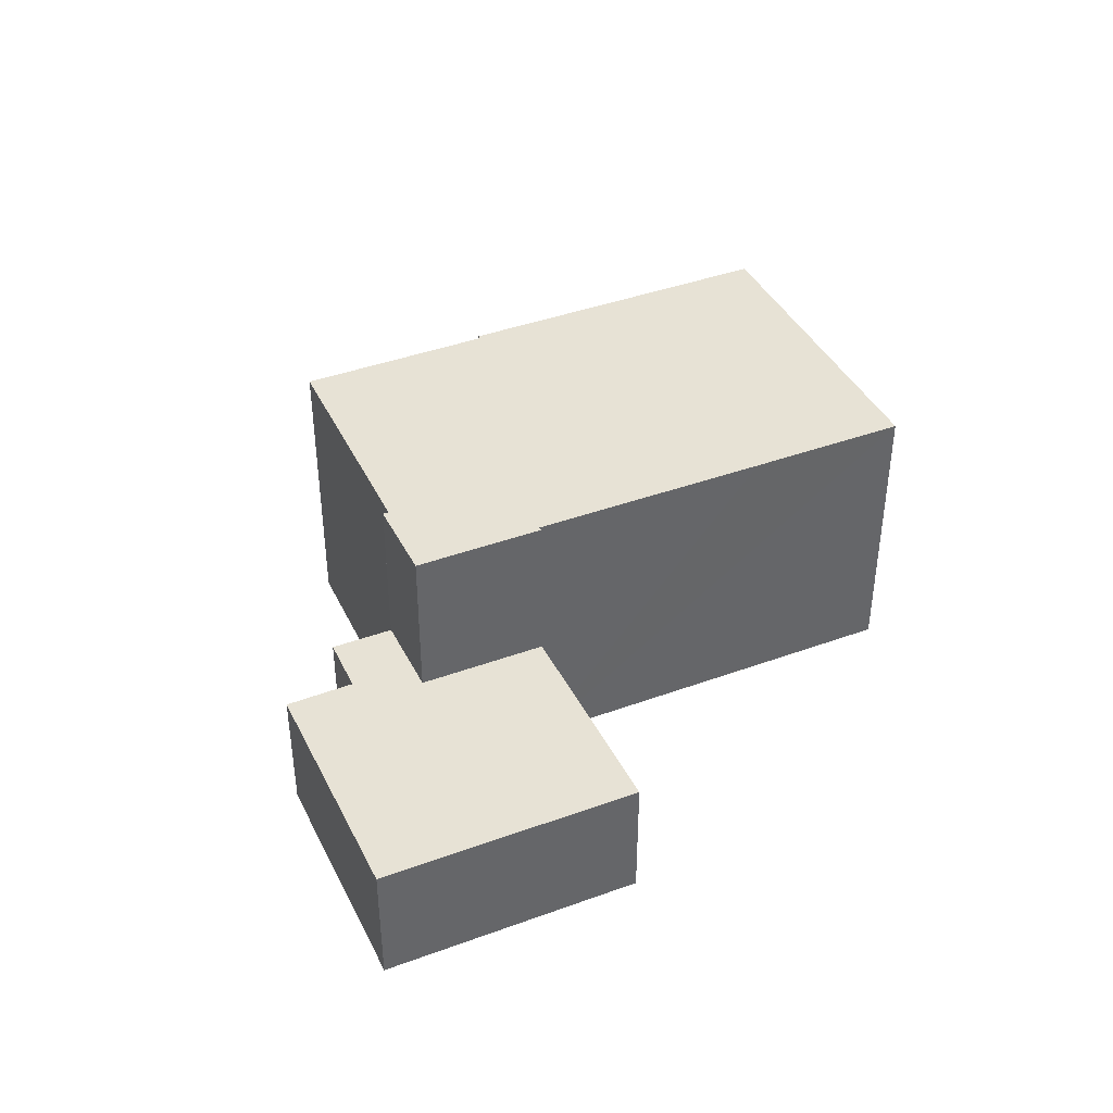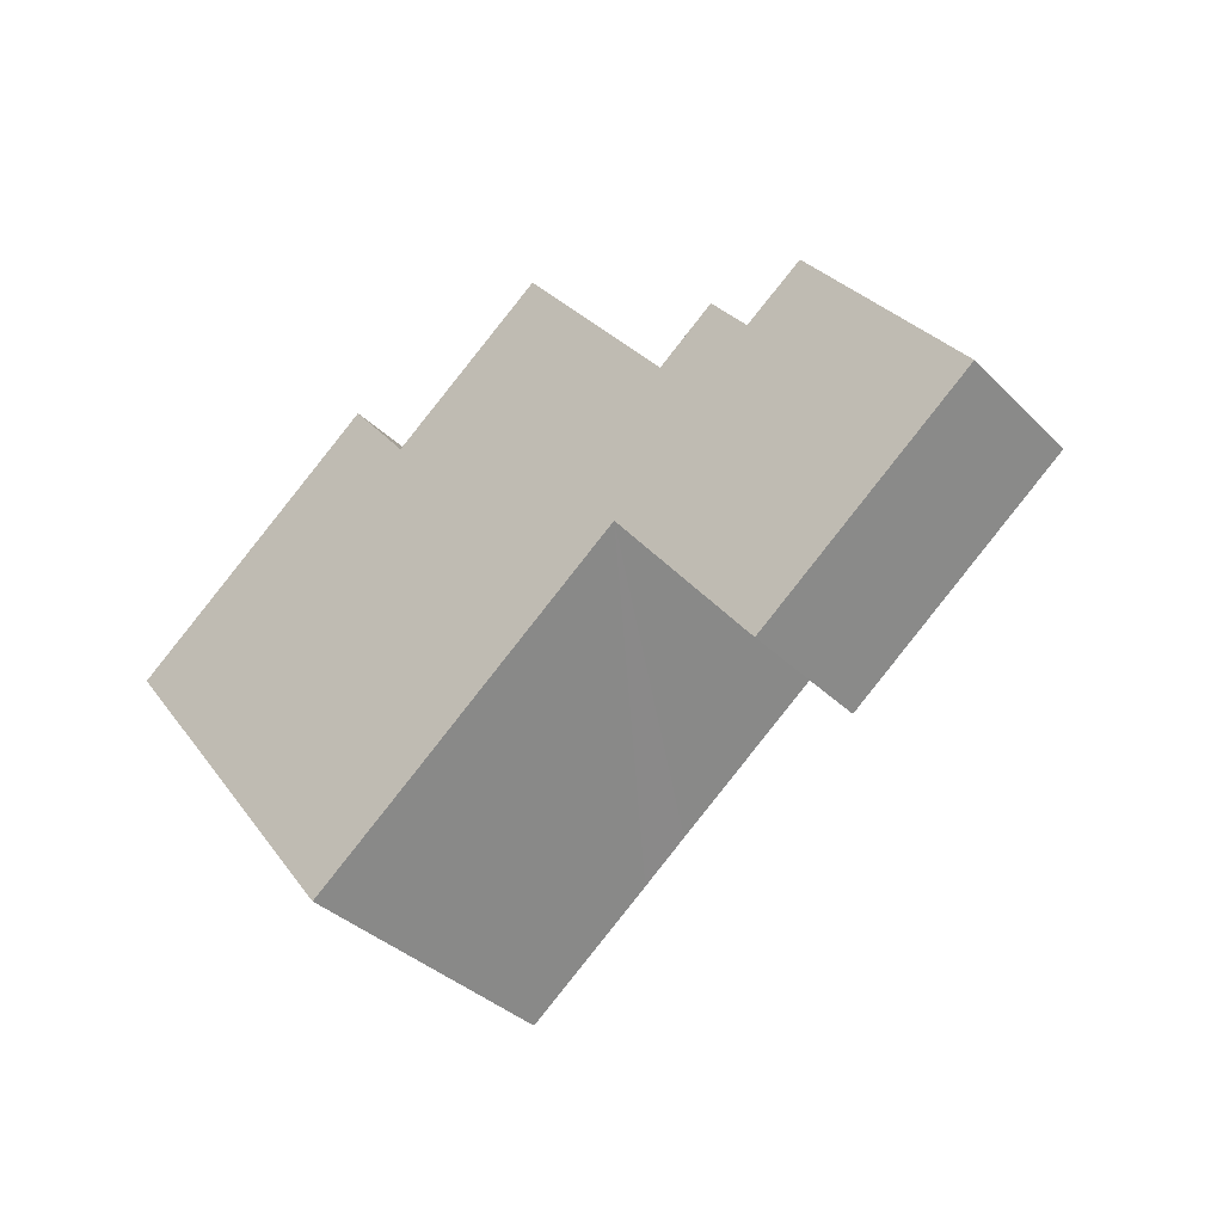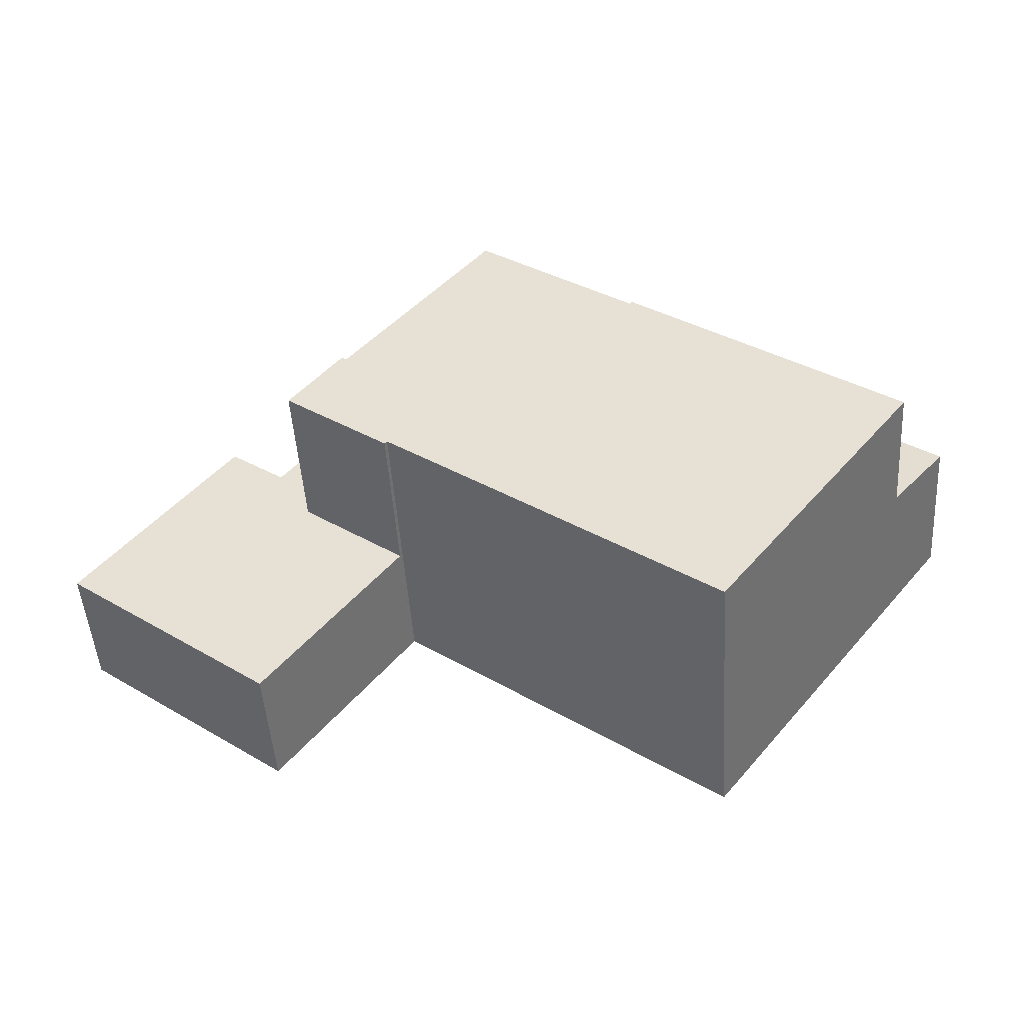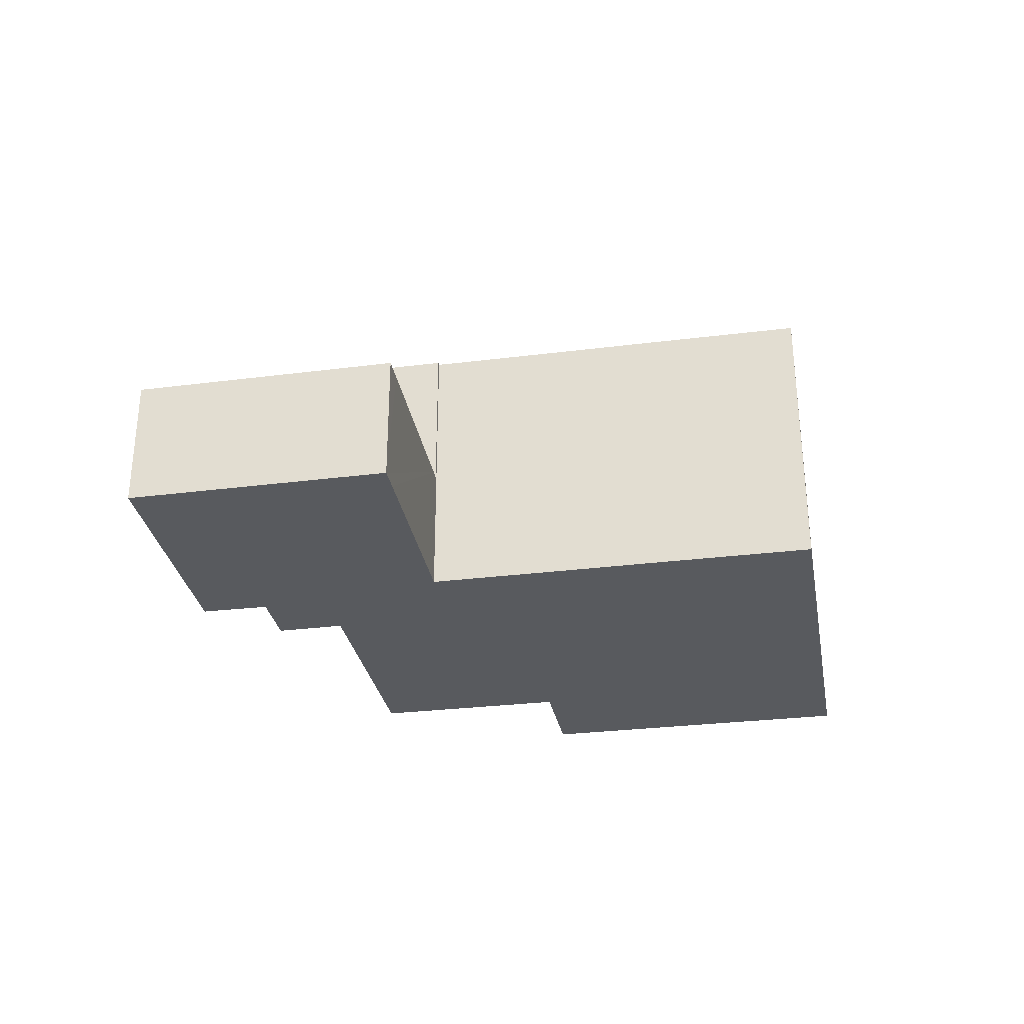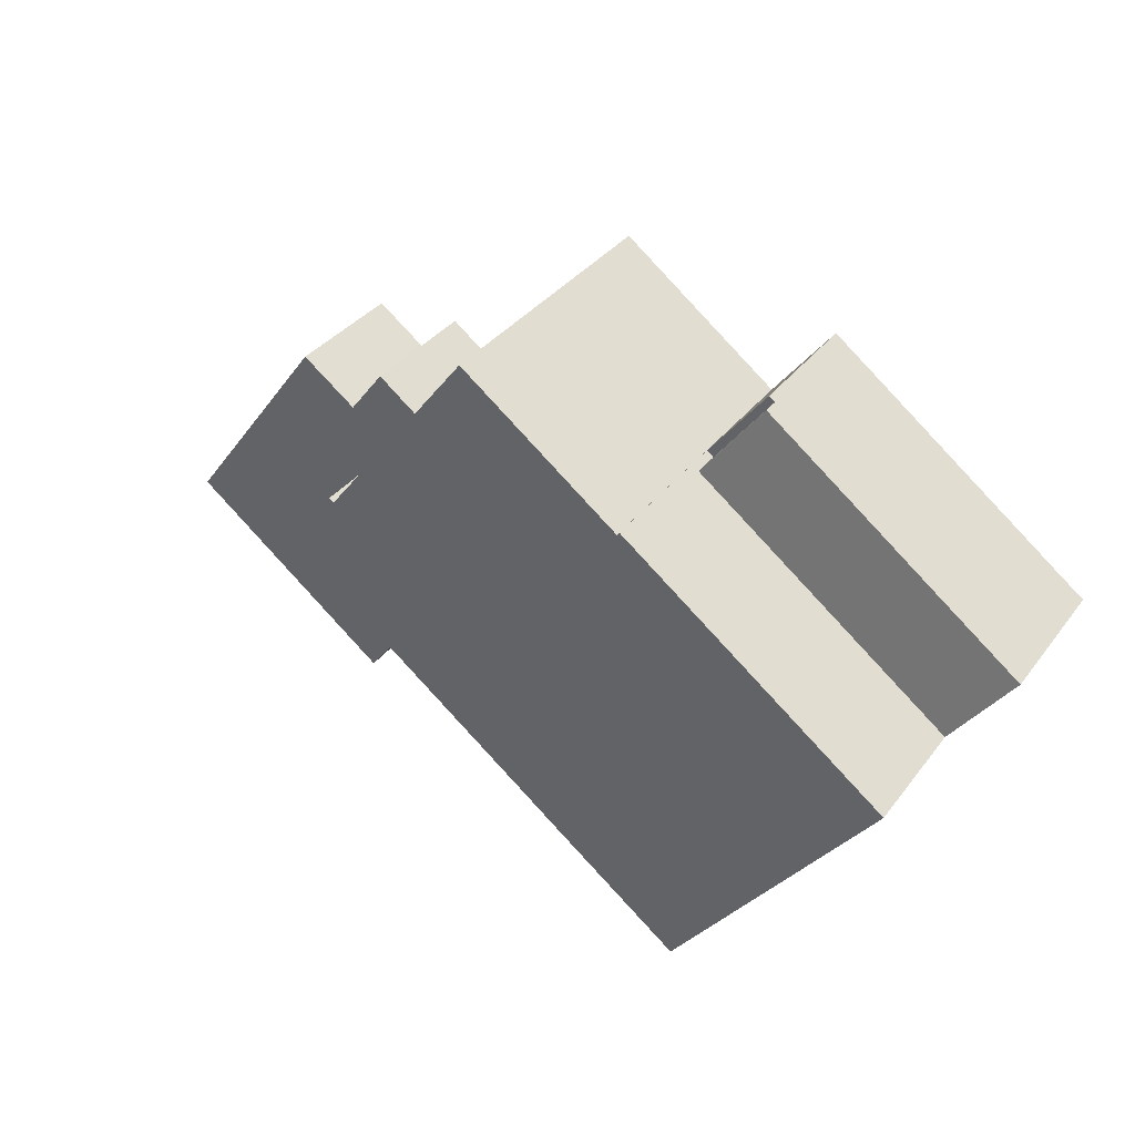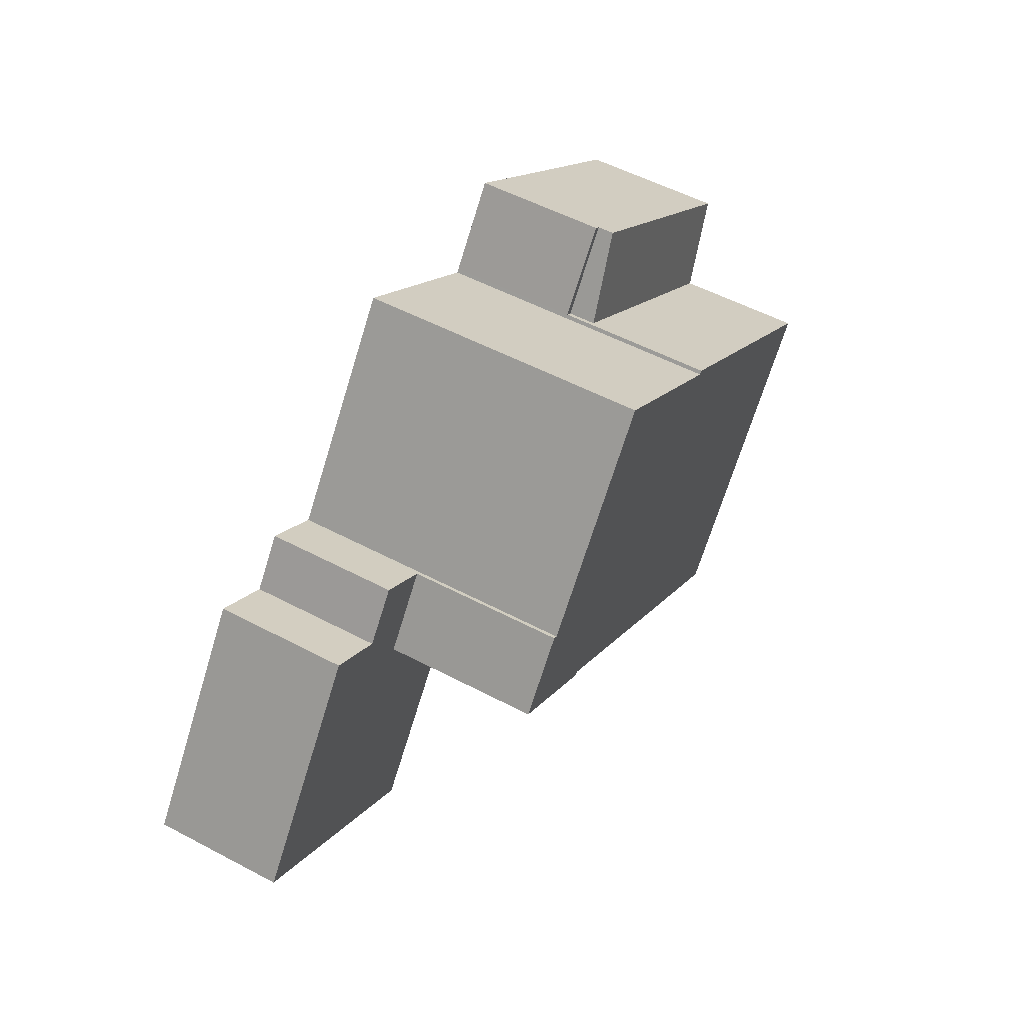
<metadata>
{"format":"obj","ext":"obj","renderer":"f3d","projection":"perspective","resolution":1024,"background":"white","views":[{"elev":40.3,"azim":118.6,"up":"+Y"},{"elev":-37.0,"azim":38.8,"up":"+Z"},{"elev":-48.8,"azim":-176.2,"up":"+Z"},{"elev":-30.5,"azim":153.1,"up":"+Y"},{"elev":35.2,"azim":-148.2,"up":"+Z"},{"elev":55.0,"azim":119.0,"up":"+Z"}]}
</metadata>
<code>
v  1.464 3.982 -1.921
v  6.525 3.704 4.898
v  7.989 3.982 2.976
v  2.193 3.704 1.643
v  0 3.704 2.268e-16
v  0 0 0
v  2.193 -1.006e-16 1.643
v  6.525 -2.999e-16 4.898
v  7.989 -1.822e-16 2.976
v  1.464 1.176e-16 -1.921
v  1.464 7.192 -1.921
v  9.795 7.192 -6.116
v  6.536 7.192 -8.58
v  10.93 7.192 -5.251
v  7.989 7.192 2.976
v  13.04 7.192 -3.651
v  14.66 7.192 -2.421
v  8.157 7.192 3.103
v  8.22 7.192 3.022
v  17.35 7.192 -0.504
v  14.72 7.192 -2.501
v  15.93 7.192 1.162
v  12.21 7.192 6.01
v  16.05 7.192 1.252
v  12.21 -3.68e-16 6.01
v  15.93 -7.115e-17 1.162
v  16.05 -7.666e-17 1.252
v  17.35 3.086e-17 -0.504
v  8.157 -1.9e-16 3.103
v  8.22 -1.85e-16 3.022
v  14.72 1.531e-16 -2.501
v  14.66 1.482e-16 -2.421
v  6.536 5.254e-16 -8.58
v  13.04 2.236e-16 -3.651
v  10.93 3.215e-16 -5.251
v  9.795 3.745e-16 -6.116
v  16.05 3.295 1.252
v  18.24 3.295 1.031
v  17.35 3.295 -0.504
v  17.32 3.295 2.223
v  17.69 3.295 -6.503
v  20.71 3.295 -5.019
v  18.08 3.295 -7.025
v  14.87 3.295 -2.708
v  23.39 3.295 -2.965
v  20.05 3.295 1.539
v  14.72 3.295 -2.501
v  18.53 3.295 1.245
v  19.65 3.295 2.072
v  18.08 4.302e-16 -7.025
v  17.69 3.982e-16 -6.503
v  14.87 1.658e-16 -2.708
v  17.32 -1.361e-16 2.223
v  18.24 -6.313e-17 1.031
v  19.65 -1.269e-16 2.072
v  18.53 -7.623e-17 1.245
v  23.39 1.816e-16 -2.965
v  20.05 -9.424e-17 1.539
v  20.71 3.073e-16 -5.019
v  7.989 3.295 2.976
v  6.676 3.295 5.011
v  8.157 3.295 3.103
v  6.525 3.295 4.898
v  6.676 -3.068e-16 5.011
g defaultobject
f 1 2 3
f 2 1 4
f 4 1 5
f 6 4 5
f 4 6 2
f 2 6 7
f 2 7 8
f 2 9 3
f 9 2 8
f 9 1 3
f 1 9 10
f 10 5 1
f 5 10 6
f 7 9 8
f 9 7 10
f 10 7 6
f 11 12 13
f 12 11 14
f 14 11 15
f 14 15 16
f 16 15 17
f 18 19 15
f 17 20 21
f 20 17 15
f 20 15 19
f 20 19 22
f 22 19 23
f 24 20 22
f 25 22 23
f 22 25 26
f 27 20 24
f 20 27 28
f 29 19 18
f 19 29 30
f 26 24 22
f 24 26 27
f 10 15 11
f 15 10 9
f 15 9 18
f 18 9 29
f 30 23 19
f 23 30 25
f 28 21 20
f 21 28 31
f 32 16 17
f 16 32 14
f 14 32 12
f 12 32 13
f 13 32 33
f 33 32 34
f 33 34 35
f 33 35 36
f 31 17 21
f 17 31 32
f 33 11 13
f 11 33 10
f 28 32 31
f 32 28 26
f 32 26 25
f 26 28 27
f 33 9 10
f 9 33 36
f 9 36 35
f 9 35 34
f 9 34 29
f 29 34 30
f 30 34 32
f 30 32 25
f 37 38 39
f 38 37 40
f 41 42 43
f 42 41 44
f 42 44 45
f 45 44 46
f 46 44 39
f 39 44 47
f 46 39 38
f 46 38 48
f 46 48 49
f 28 37 39
f 37 28 27
f 50 41 43
f 41 50 44
f 44 50 51
f 44 51 52
f 44 52 47
f 47 52 31
f 27 40 37
f 40 27 53
f 54 48 38
f 48 54 49
f 49 54 55
f 55 54 56
f 31 39 47
f 39 31 28
f 53 38 40
f 38 53 54
f 55 46 49
f 46 55 45
f 45 55 57
f 57 55 58
f 57 42 45
f 42 57 59
f 42 59 43
f 43 59 50
f 27 54 53
f 54 27 28
f 56 58 55
f 58 56 57
f 57 56 54
f 57 54 28
f 57 28 31
f 57 31 52
f 57 52 51
f 57 51 59
f 59 51 50
f 60 61 62
f 61 60 63
f 8 61 63
f 61 8 64
f 64 62 61
f 62 64 29
f 29 60 62
f 60 29 9
f 9 63 60
f 63 9 8
f 9 64 8
f 64 9 29

</code>
